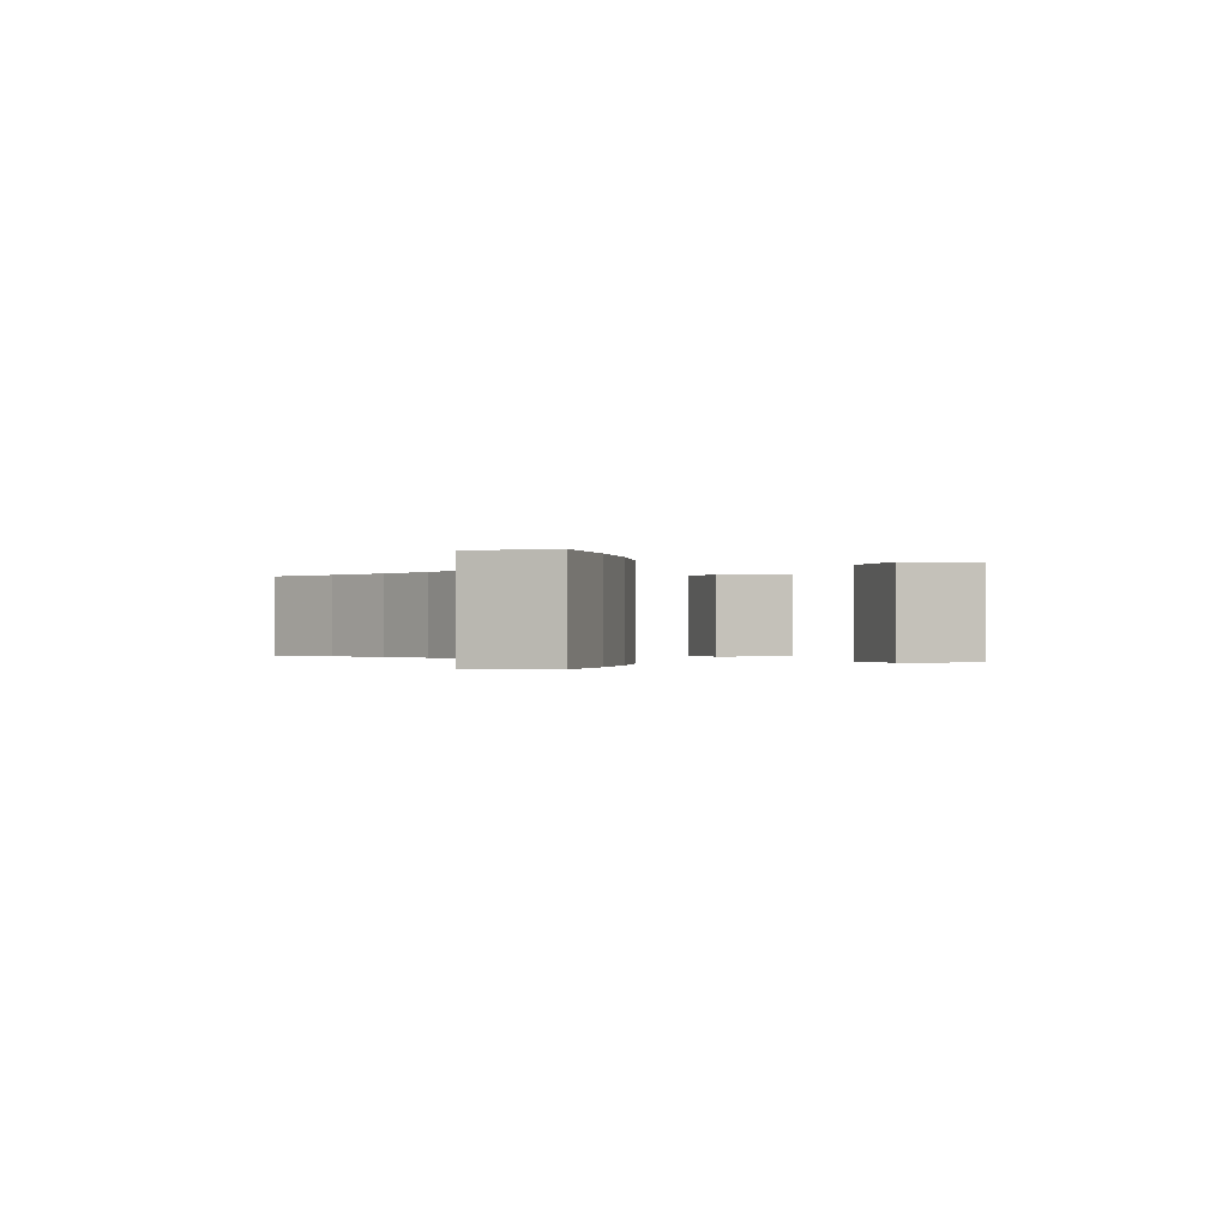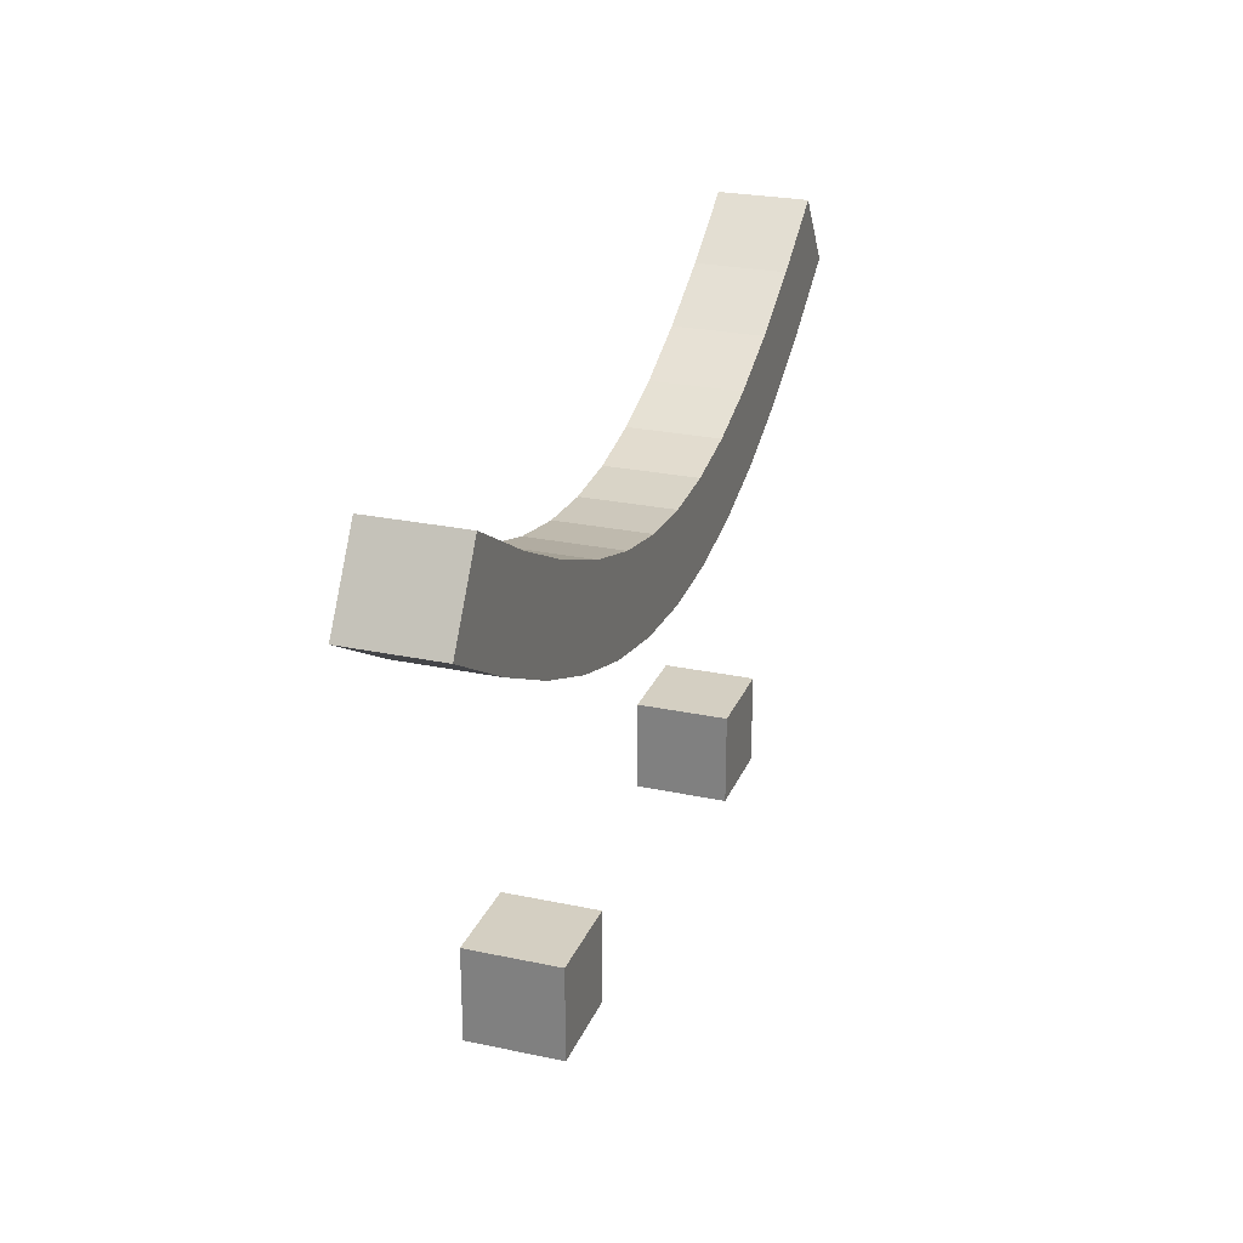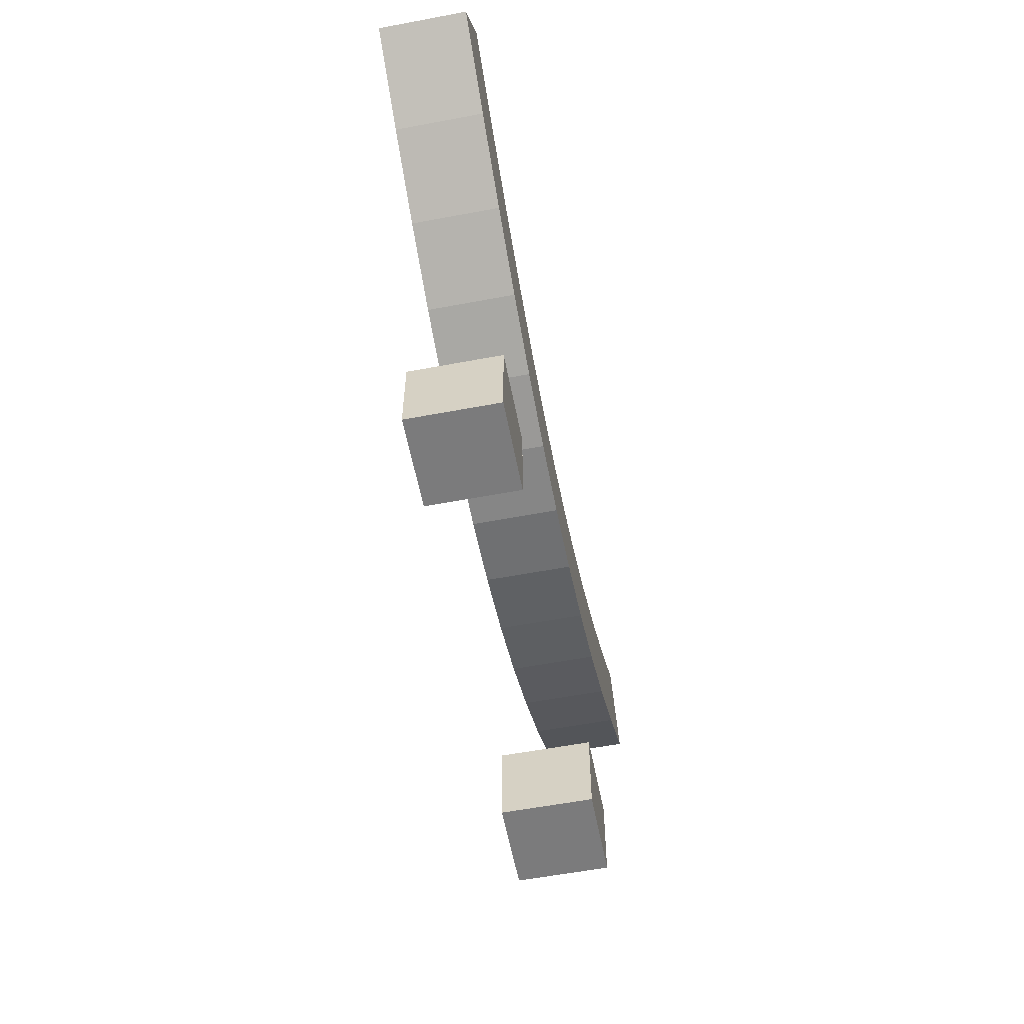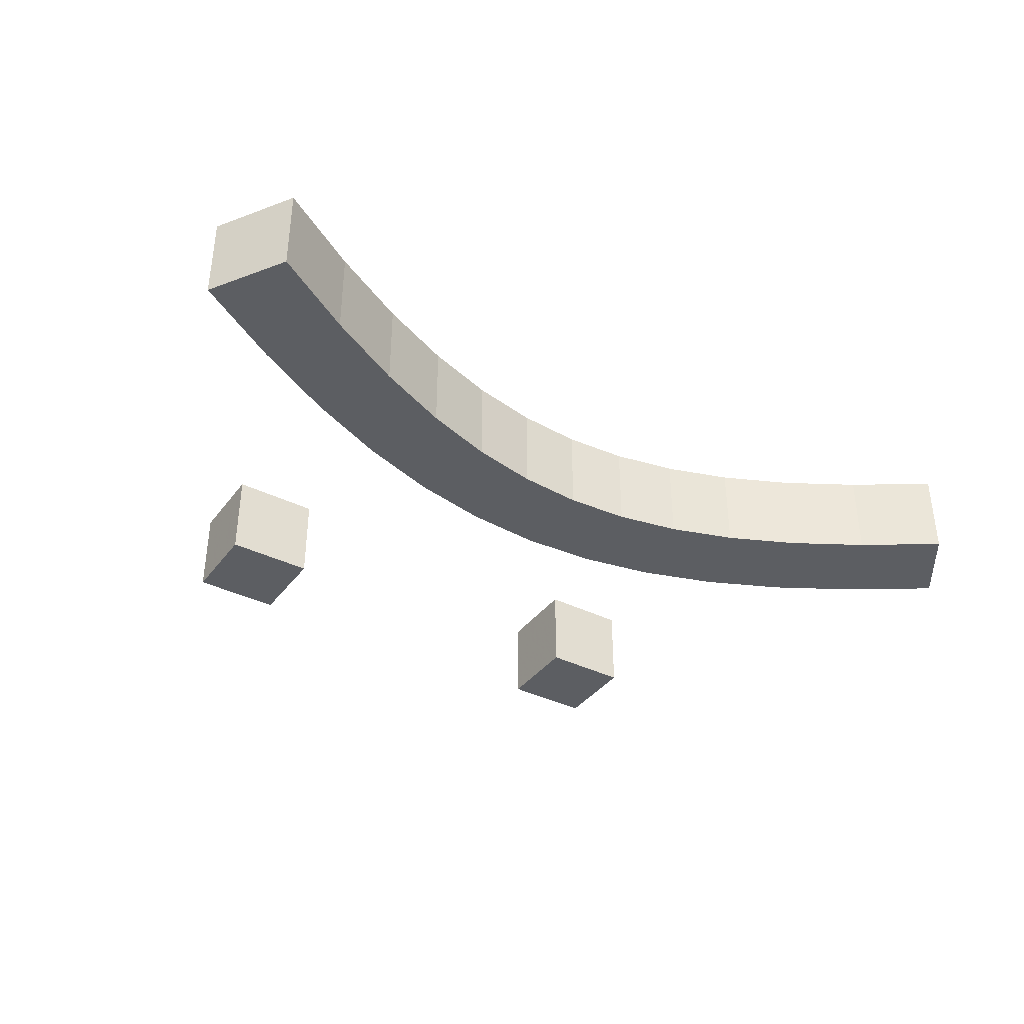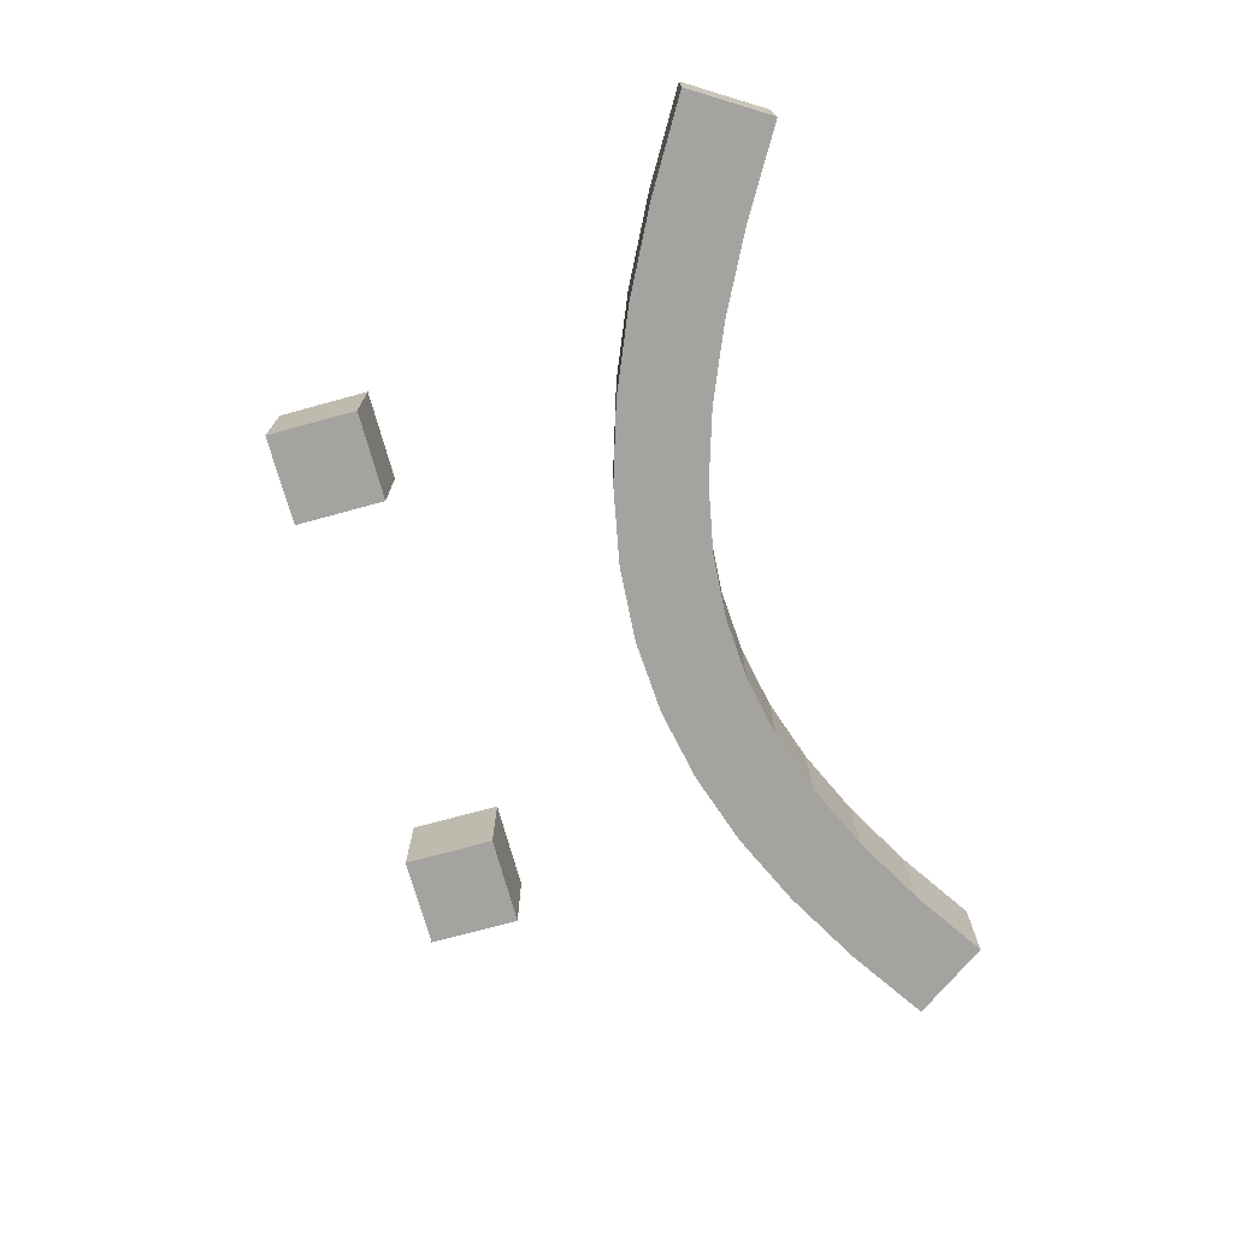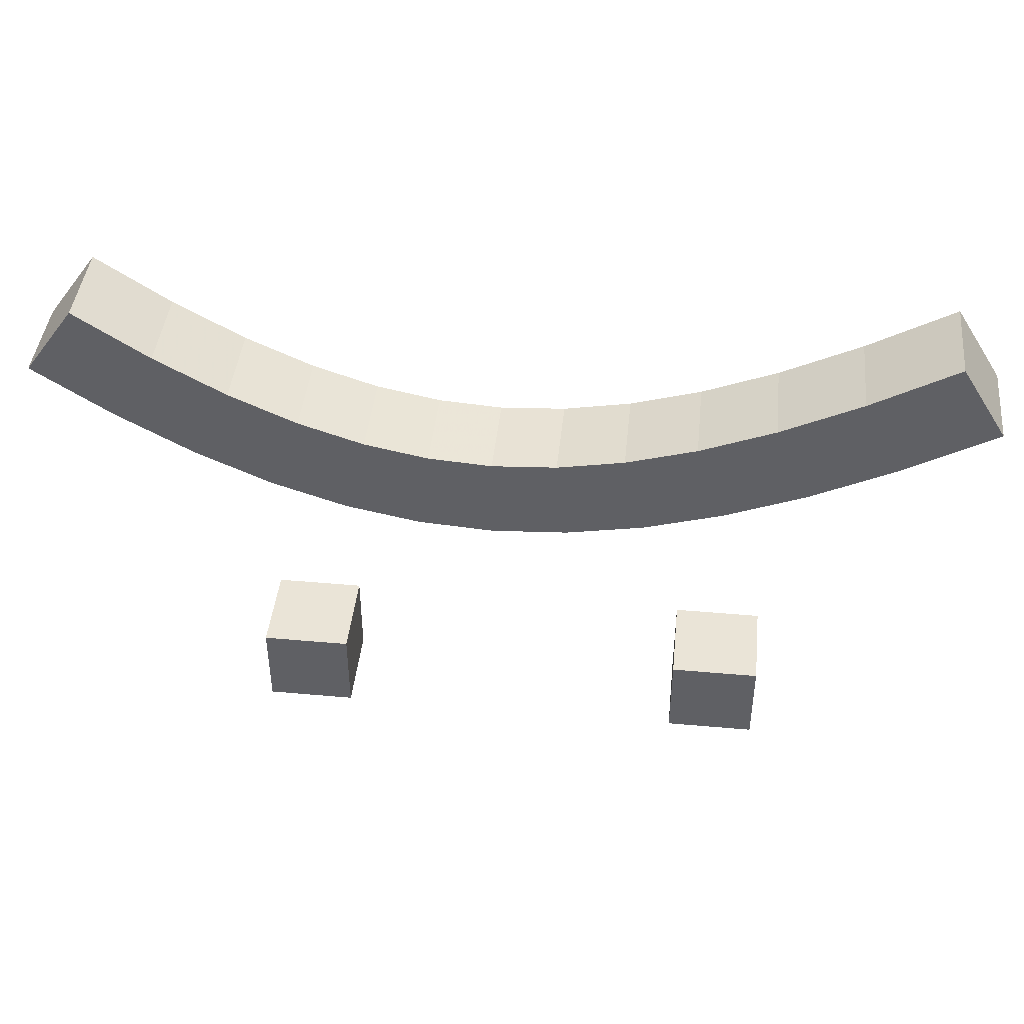
<metadata>
{"format":"obj","ext":"obj","renderer":"f3d","projection":"perspective","resolution":1024,"background":"white","views":[{"elev":-0.4,"azim":71.9,"up":"+Y"},{"elev":25.5,"azim":-71.1,"up":"+Z"},{"elev":-58.5,"azim":-79.0,"up":"+Z"},{"elev":-37.7,"azim":-32.4,"up":"+Y"},{"elev":-72.8,"azim":-74.7,"up":"+Y"},{"elev":43.8,"azim":-174.0,"up":"+Z"}]}
</metadata>
<code>
o error
v 0.4 -0.1 -1.2
v 0.6 -0.1 -1.2
v 0.4 -0.1 -1.4
v 0.6 -0.1 -1.4
v -0.6 -0.1 -1.2
v -0.4 -0.1 -1.2
v -0.6 -0.1 -1.4
v -0.4 -0.1 -1.4
v 0.4 0.1 -1.4
v 0.4 0.1 -1.2
v 0.6 0.1 -1.2
v 0.6 0.1 -1.4
v -0.6 0.1 -1.4
v -0.6 0.1 -1.2
v -0.4 0.1 -1.2
v -0.4 0.1 -1.4
v 1.058 -0.1 -0.3814
v 0.9419 -0.1 -0.2186
v 0.9419 0.1 -0.2186
v 1.058 0.1 -0.3814
v -1.053 -0.1 -0.3848
v -0.947 -0.1 -0.2152
v -0.947 0.1 -0.2152
v -1.053 0.1 -0.3848
v -1.053 -0.1 -0.3848
v -0.947 -0.1 -0.2152
v -0.947 0.1 -0.2152
v -1.053 0.1 -0.3848
v -0.8542 -0.1 -0.5022
v -0.7577 -0.1 -0.327
v -0.7577 0.1 -0.327
v -0.8542 0.1 -0.5022
v -0.6648 -0.1 -0.599
v -0.5806 -0.1 -0.4176
v -0.5806 0.1 -0.4176
v -0.6648 0.1 -0.599
v -0.4827 -0.1 -0.6752
v -0.4142 -0.1 -0.4873
v -0.4142 0.1 -0.4873
v -0.4827 0.1 -0.6752
v -0.3059 -0.1 -0.7303
v -0.257 -0.1 -0.5364
v -0.257 0.1 -0.5364
v -0.3059 0.1 -0.7303
v -0.1329 -0.1 -0.7638
v -0.1073 -0.1 -0.5654
v -0.1073 0.1 -0.5654
v -0.1329 0.1 -0.7638
v 0.03754 -0.1 -0.775
v 0.03746 -0.1 -0.575
v 0.03746 0.1 -0.575
v 0.03754 0.1 -0.775
v 0.2062 -0.1 -0.7637
v 0.1798 -0.1 -0.5655
v 0.1798 0.1 -0.5655
v 0.2062 0.1 -0.7637
v 0.3739 -0.1 -0.73
v 0.3224 -0.1 -0.5367
v 0.3224 0.1 -0.5367
v 0.3739 0.1 -0.73
v 0.5413 -0.1 -0.6743
v 0.4681 -0.1 -0.4882
v 0.4681 0.1 -0.4882
v 0.5413 0.1 -0.6743
v 0.7099 -0.1 -0.5973
v 0.6188 -0.1 -0.4193
v 0.6188 0.1 -0.4193
v 0.7099 0.1 -0.5973
v 0.8815 -0.1 -0.4996
v 0.7763 -0.1 -0.3295
v 0.7763 0.1 -0.3295
v 0.8815 0.1 -0.4996
v 1.058 -0.1 -0.3814
v 0.9419 -0.1 -0.2186
v 0.9419 0.1 -0.2186
v 1.058 0.1 -0.3814
f 3 2 1
f 7 6 5
f 11 9 10
f 15 13 14
f 2 10 1
f 8 15 6
f 5 13 7
f 4 11 2
f 1 9 3
f 7 16 8
f 6 14 5
f 3 12 4
f 19 17 20
f 29 28 25
f 30 25 26
f 31 26 27
f 28 31 27
f 33 32 29
f 34 29 30
f 35 30 31
f 32 35 31
f 37 36 33
f 38 33 34
f 39 34 35
f 36 39 35
f 41 40 37
f 42 37 38
f 39 42 38
f 40 43 39
f 45 44 41
f 46 41 42
f 47 42 43
f 44 47 43
f 49 48 45
f 50 45 46
f 51 46 47
f 48 51 47
f 53 52 49
f 50 53 49
f 55 50 51
f 56 51 52
f 57 56 53
f 54 57 53
f 55 58 54
f 60 55 56
f 57 64 60
f 58 61 57
f 63 58 59
f 64 59 60
f 61 68 64
f 62 65 61
f 67 62 63
f 68 63 64
f 69 68 65
f 66 69 65
f 71 66 67
f 72 67 68
f 73 72 69
f 70 73 69
f 75 70 71
f 76 71 72
f 23 21 22
f 3 4 2
f 7 8 6
f 11 12 9
f 15 16 13
f 2 11 10
f 8 16 15
f 5 14 13
f 4 12 11
f 1 10 9
f 7 13 16
f 6 15 14
f 3 9 12
f 19 18 17
f 29 32 28
f 30 29 25
f 31 30 26
f 28 32 31
f 33 36 32
f 34 33 29
f 35 34 30
f 32 36 35
f 37 40 36
f 38 37 33
f 39 38 34
f 36 40 39
f 41 44 40
f 42 41 37
f 39 43 42
f 40 44 43
f 45 48 44
f 46 45 41
f 47 46 42
f 44 48 47
f 49 52 48
f 50 49 45
f 51 50 46
f 48 52 51
f 53 56 52
f 50 54 53
f 55 54 50
f 56 55 51
f 57 60 56
f 54 58 57
f 55 59 58
f 60 59 55
f 57 61 64
f 58 62 61
f 63 62 58
f 64 63 59
f 61 65 68
f 62 66 65
f 67 66 62
f 68 67 63
f 69 72 68
f 66 70 69
f 71 70 66
f 72 71 67
f 73 76 72
f 70 74 73
f 75 74 70
f 76 75 71
f 23 24 21

</code>
